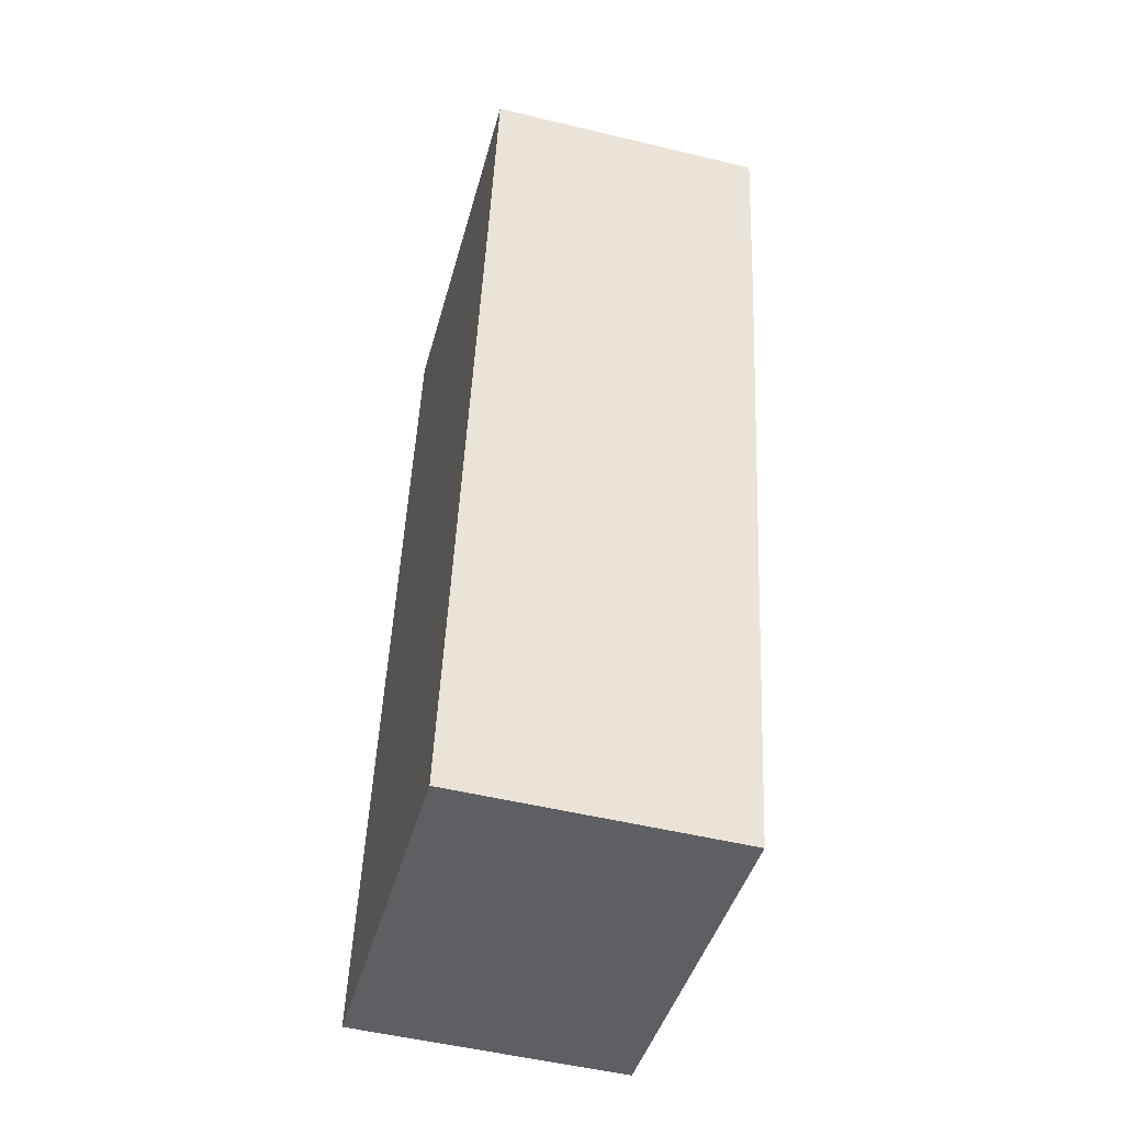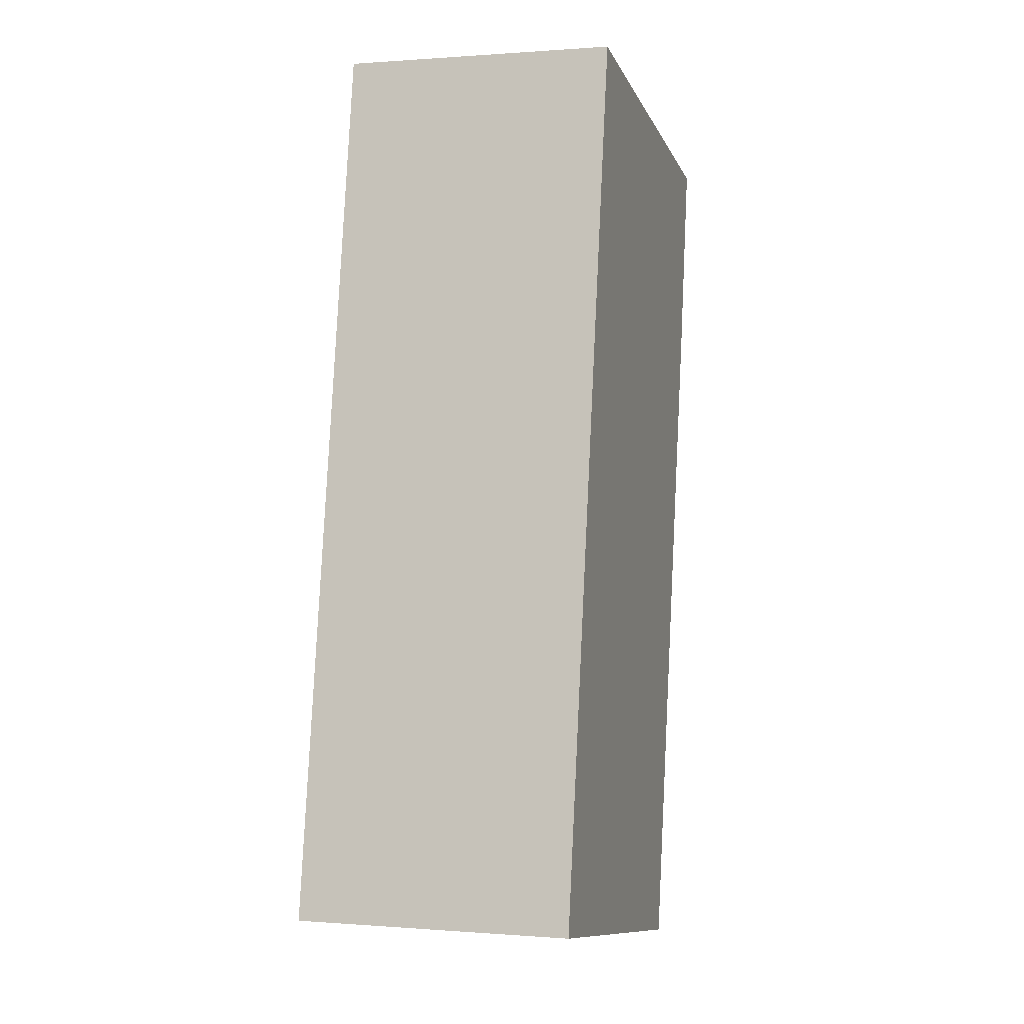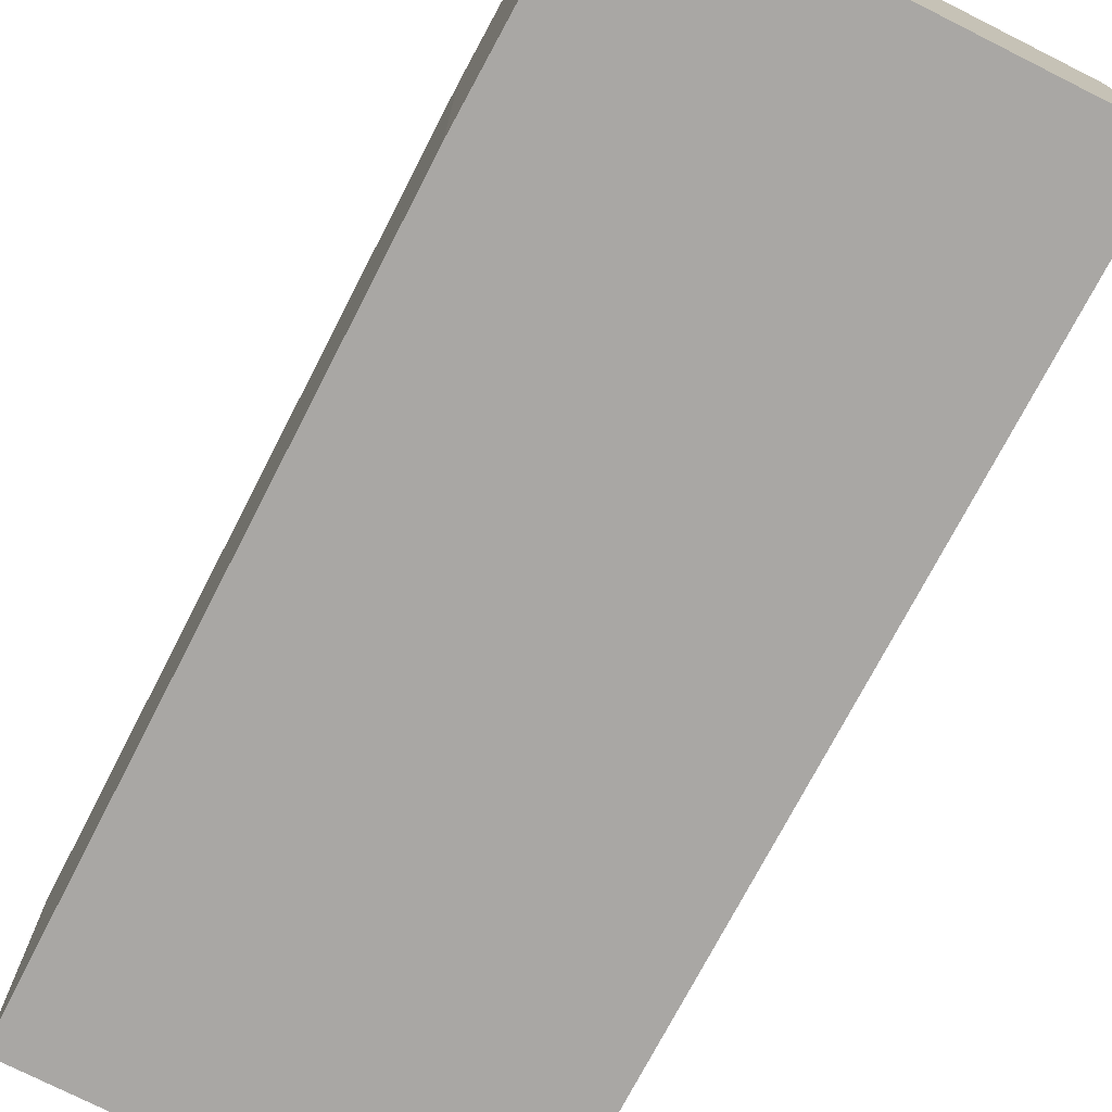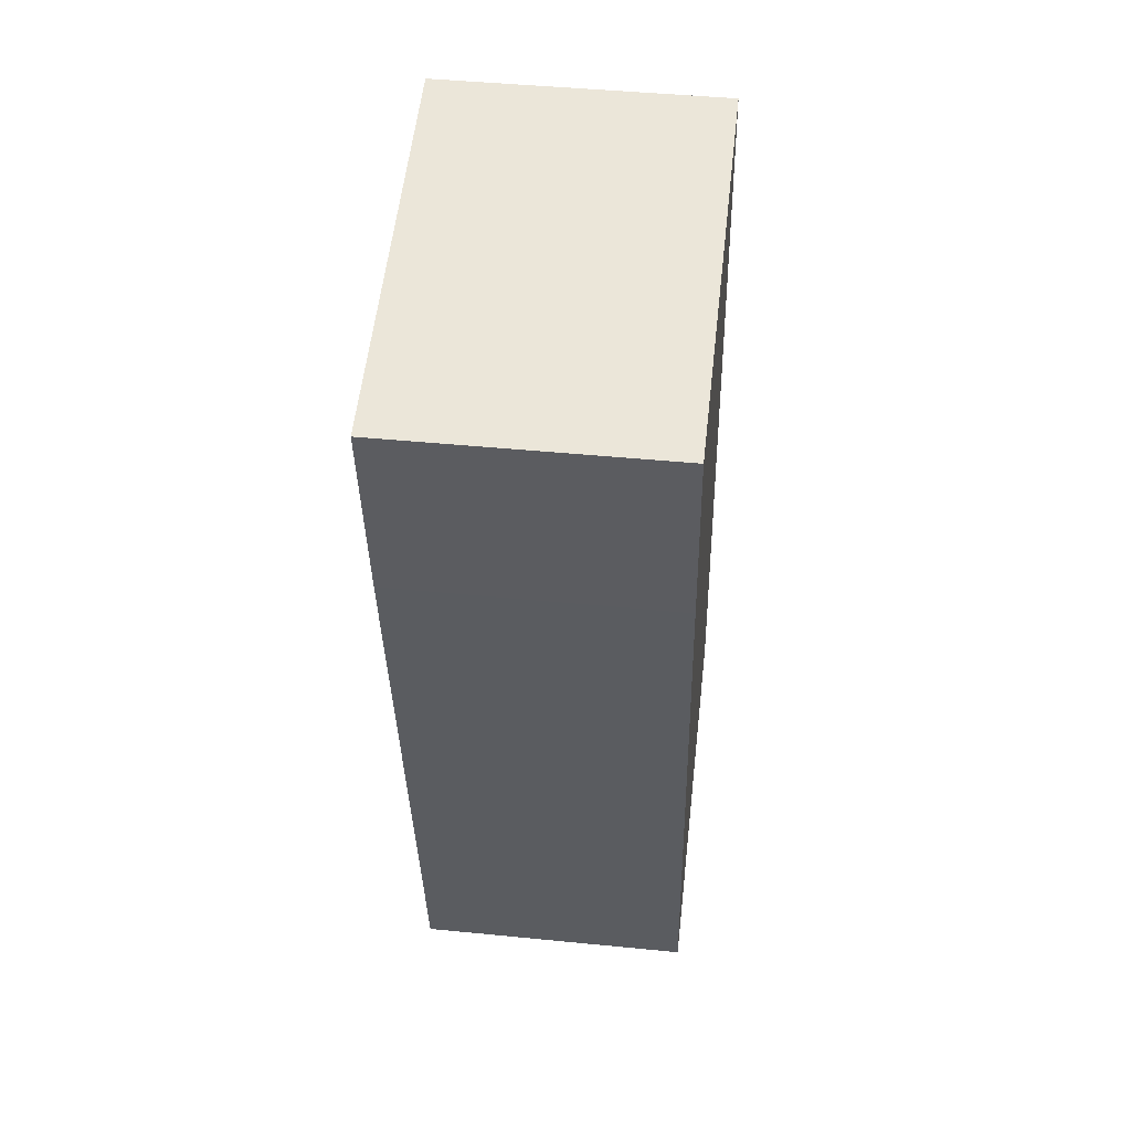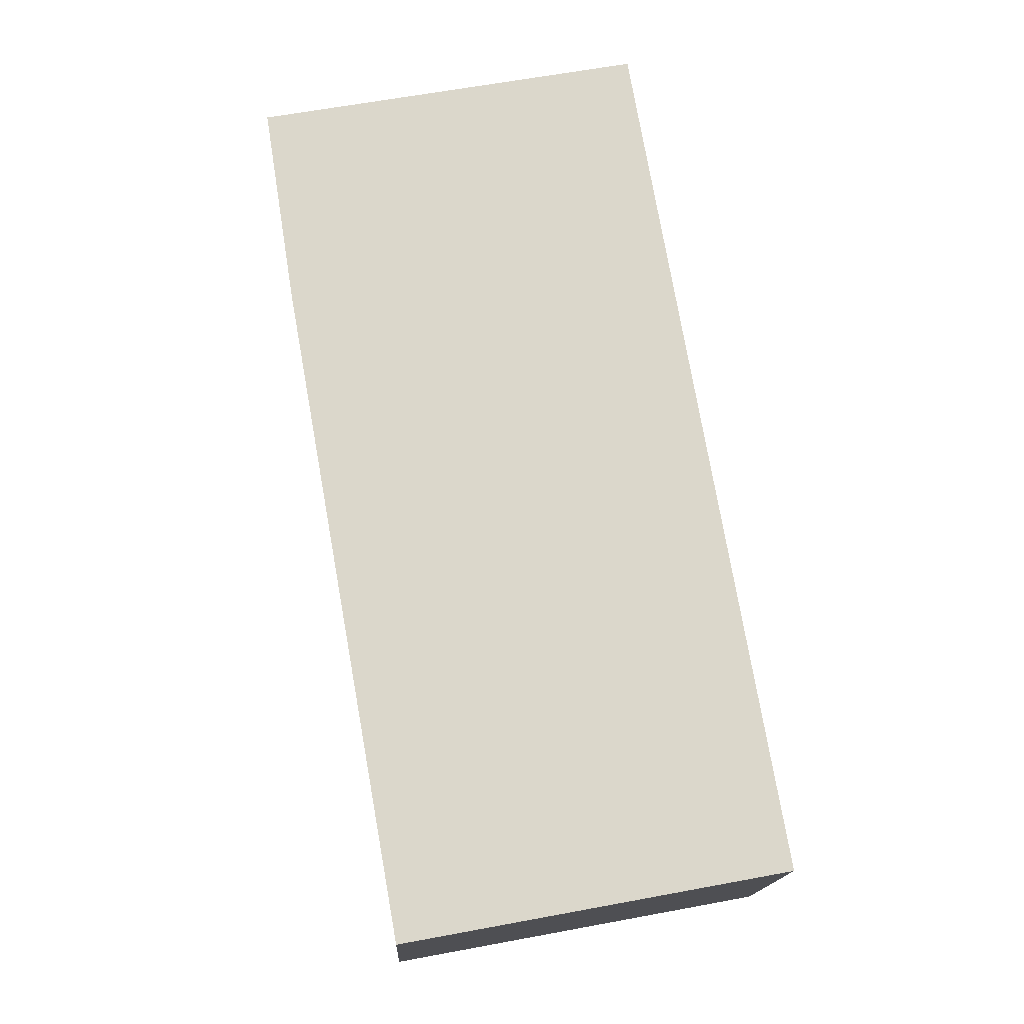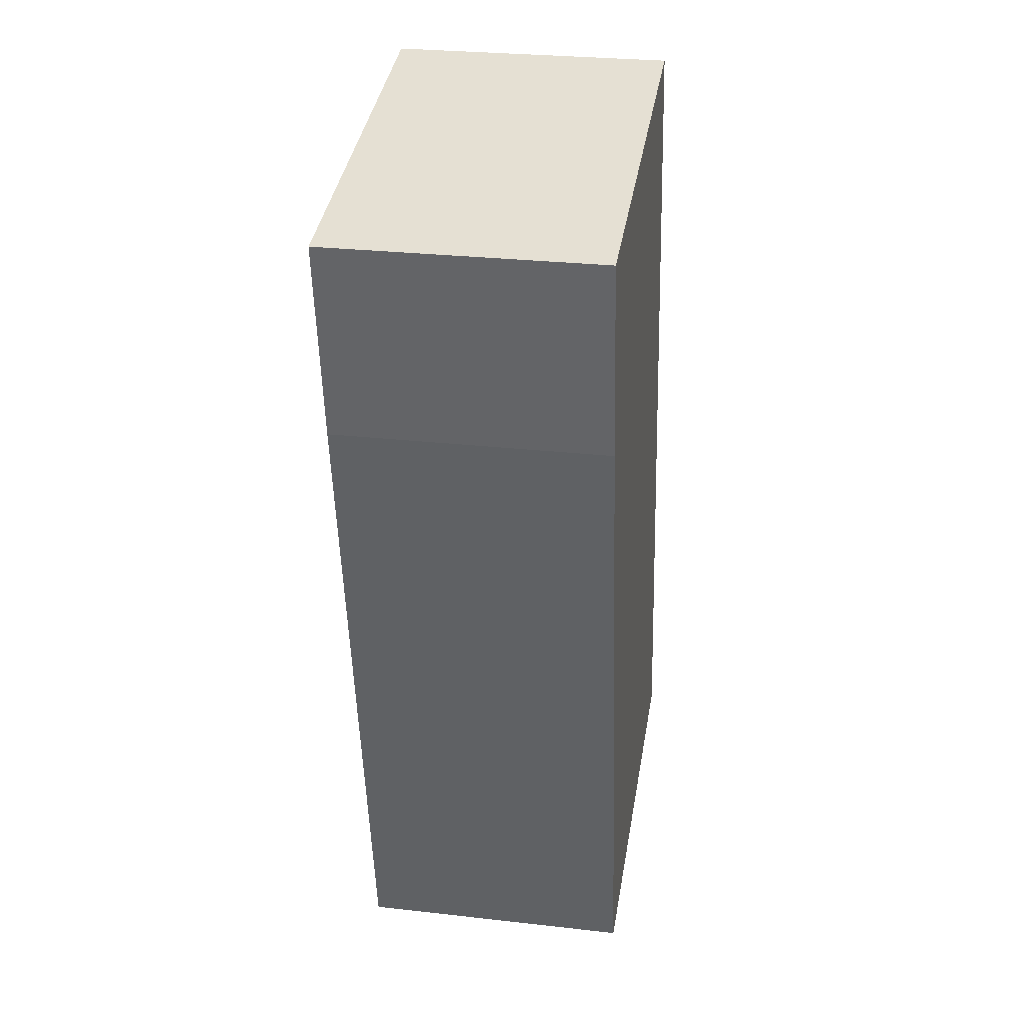
<metadata>
{"format":"obj","ext":"obj","renderer":"f3d","projection":"perspective","resolution":1024,"background":"white","views":[{"elev":-51.9,"azim":-104.6,"up":"+Z"},{"elev":0.4,"azim":106.9,"up":"+Z"},{"elev":-74.7,"azim":-37.4,"up":"+Y"},{"elev":45.4,"azim":-83.5,"up":"+Z"},{"elev":-16.1,"azim":-2.5,"up":"+Z"},{"elev":28.3,"azim":-80.3,"up":"+Z"}]}
</metadata>
<code>
v  0.386 3.36 -2.453
v  6.58 3.36 -9.759
v  1.861 3.36 -10.63
v  4.76 3.36 0.9
v  0 3.36 2.057e-16
v  6.58 5.976e-16 -9.759
v  1.861 6.512e-16 -10.63
v  0.386 1.502e-16 -2.453
v  0 0 0
v  4.76 -5.511e-17 0.9
g defaultobject
f 1 2 3
f 2 1 4
f 4 1 5
f 6 3 2
f 3 6 7
f 7 1 3
f 1 7 8
f 8 5 1
f 5 8 9
f 9 4 5
f 4 9 10
f 10 2 4
f 2 10 6
f 10 7 6
f 7 10 8
f 8 10 9

</code>
